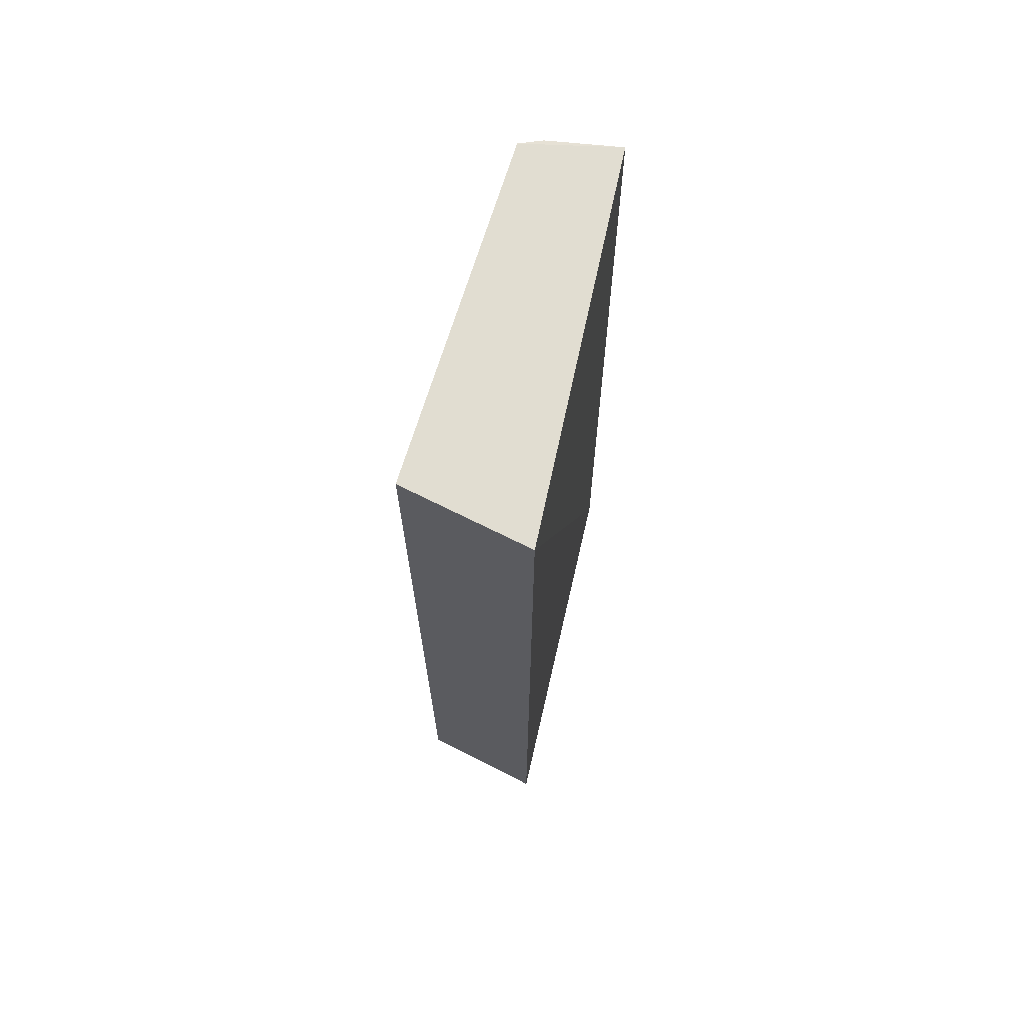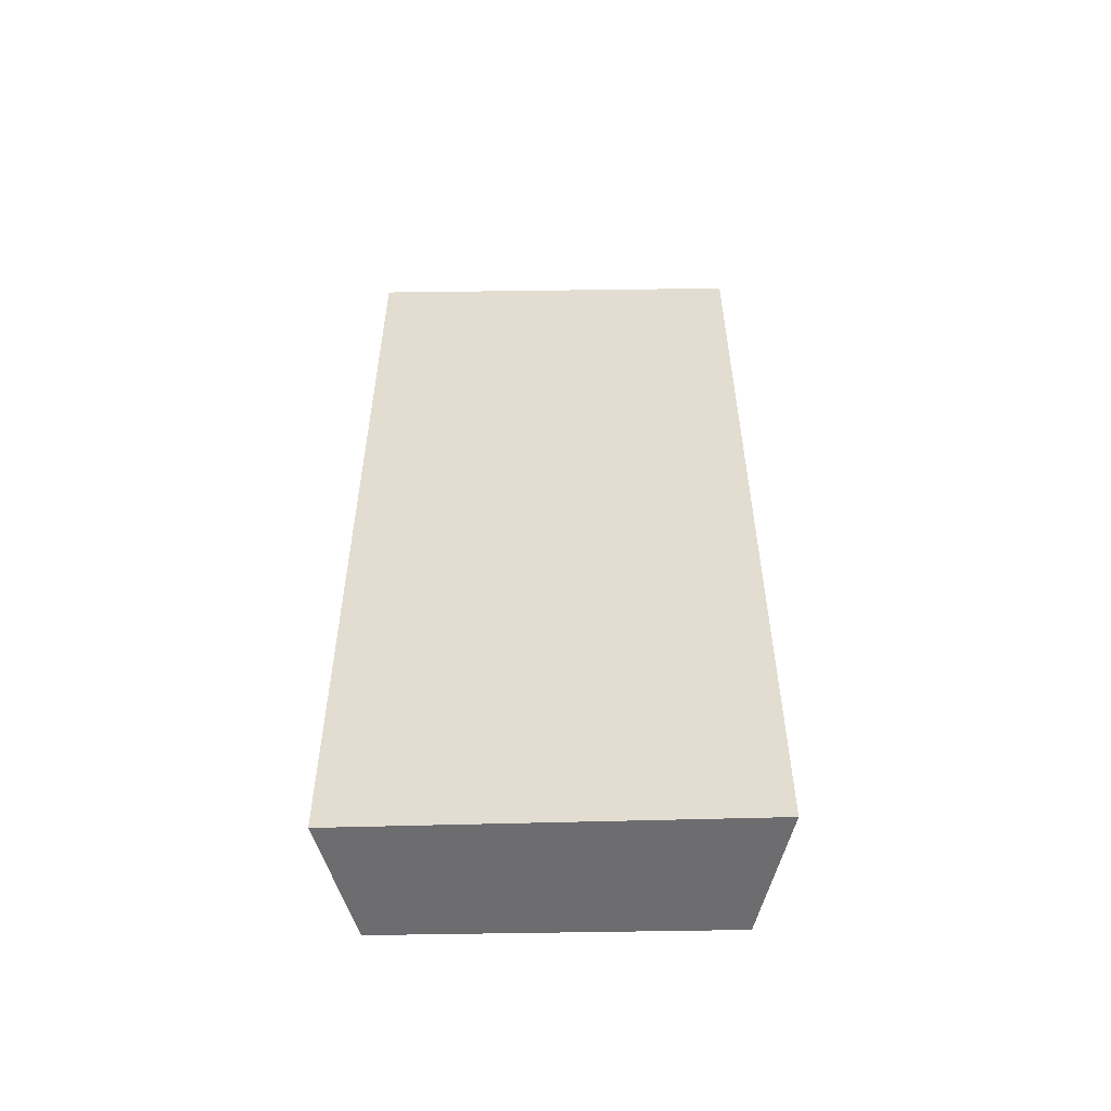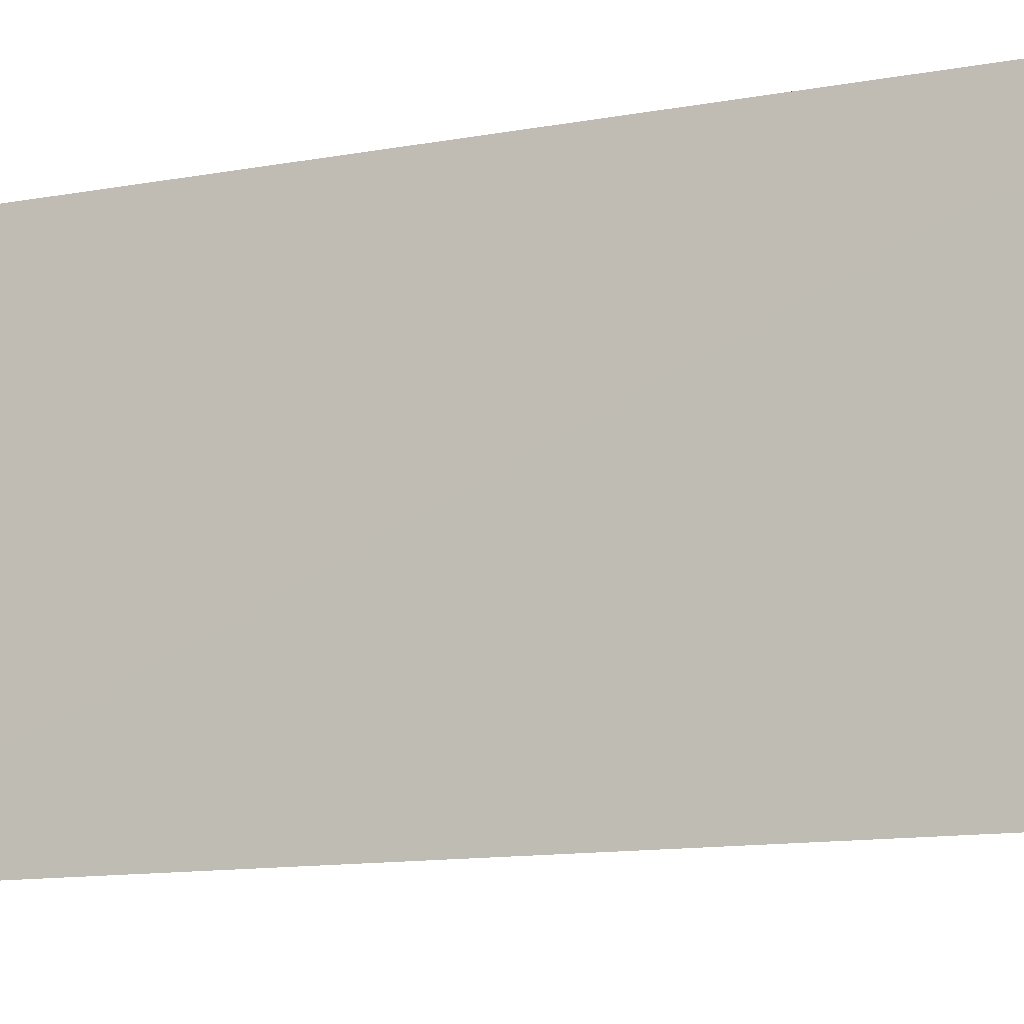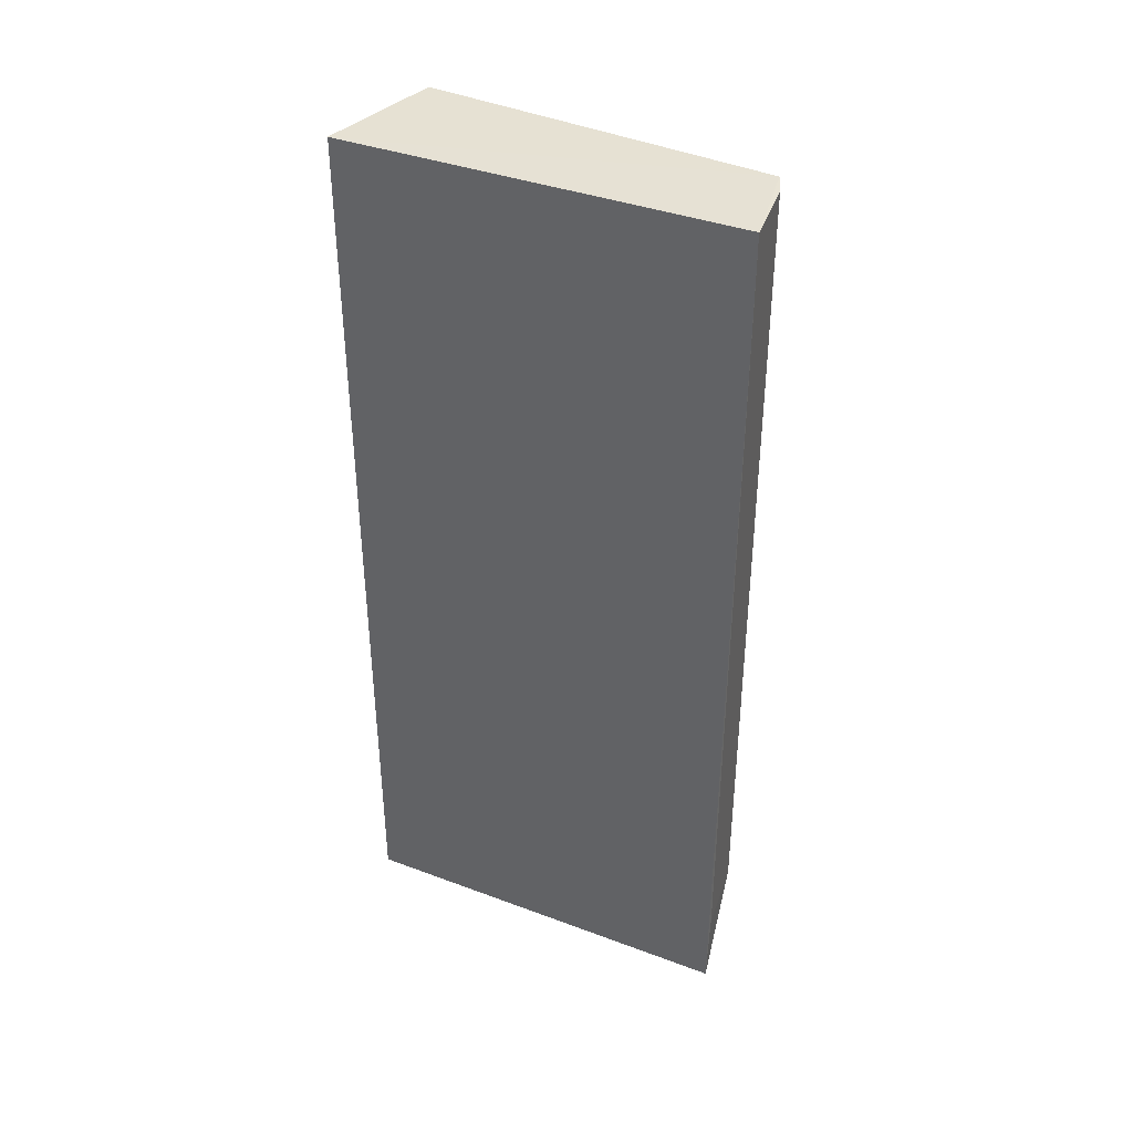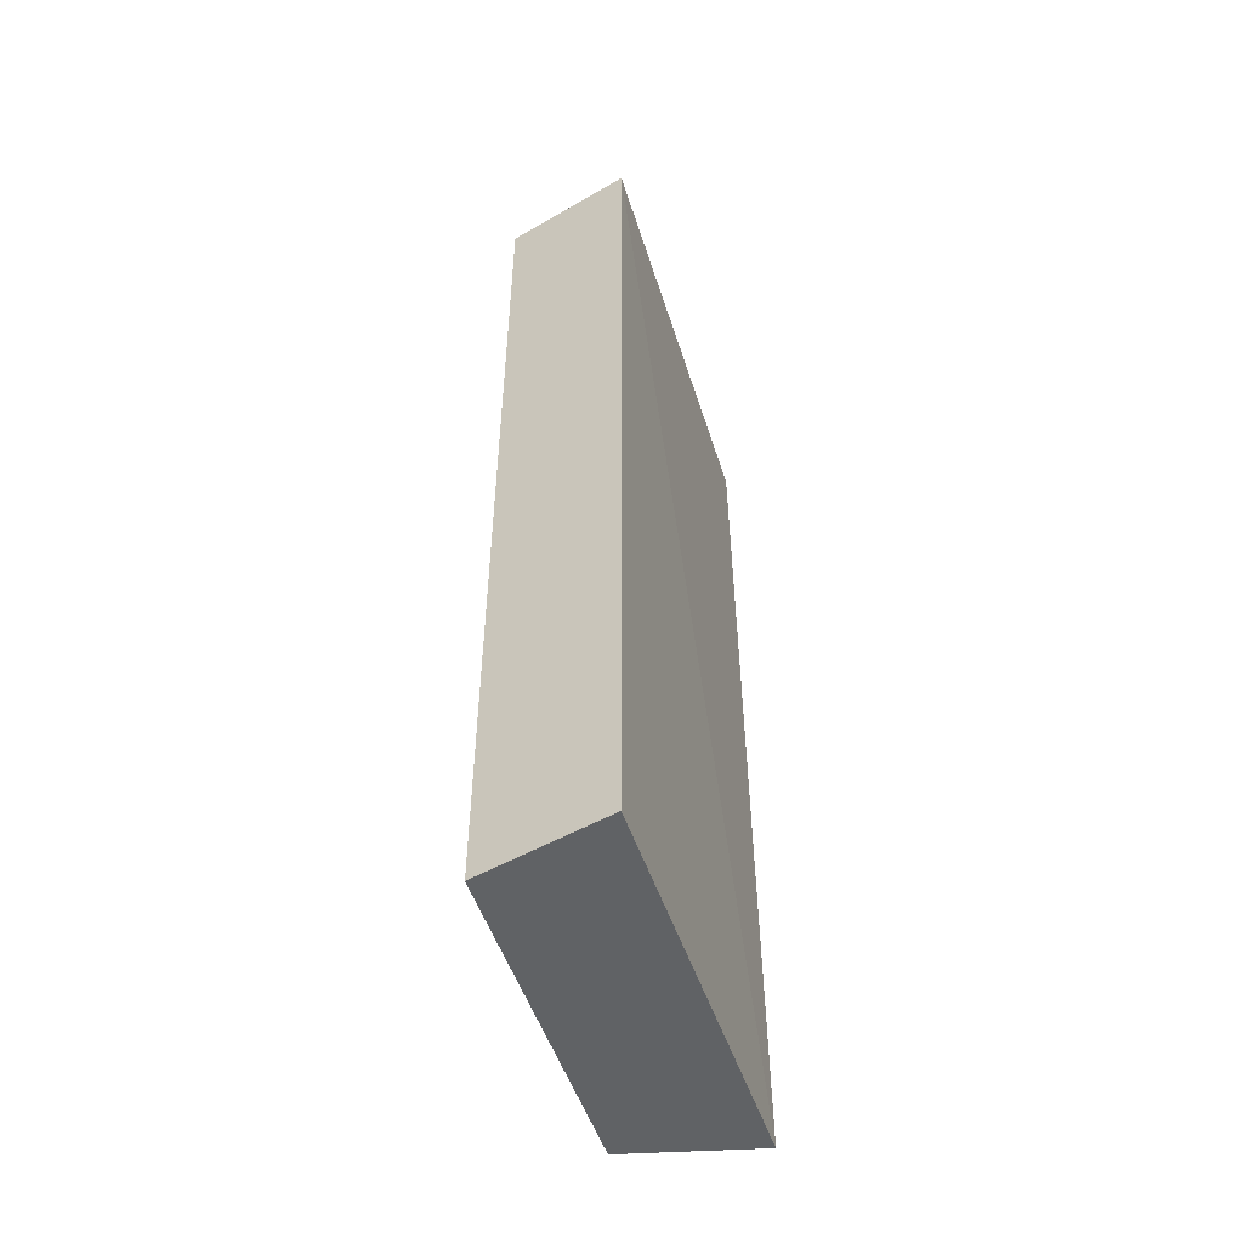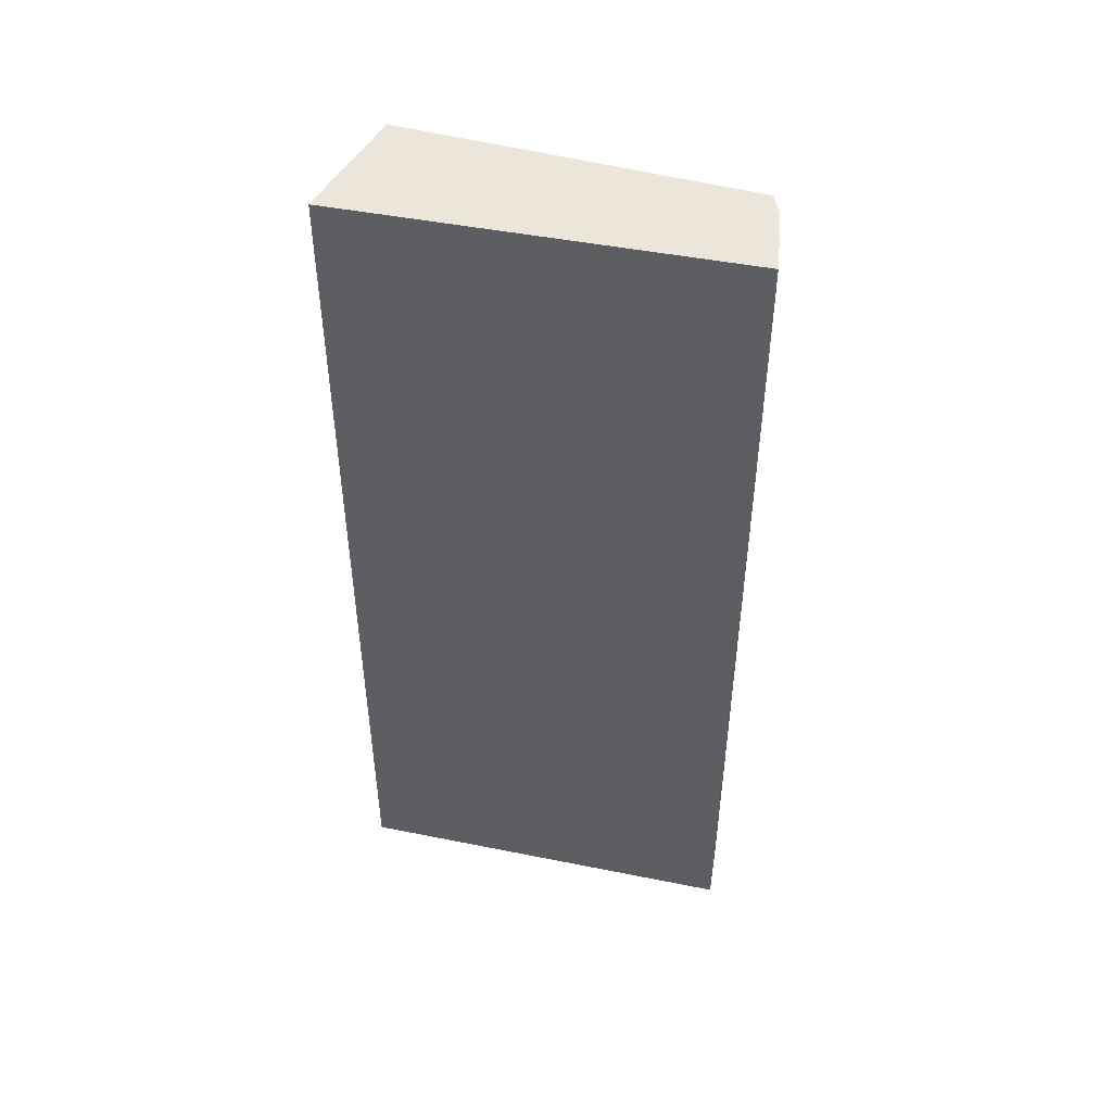
<metadata>
{"format":"obj","ext":"obj","renderer":"f3d","projection":"perspective","resolution":1024,"background":"white","views":[{"elev":69.2,"azim":12.9,"up":"+Z"},{"elev":-54.1,"azim":91.7,"up":"+Z"},{"elev":-11.6,"azim":114.4,"up":"+Y"},{"elev":38.9,"azim":115.0,"up":"+Z"},{"elev":-50.5,"azim":18.1,"up":"+Z"},{"elev":47.5,"azim":102.7,"up":"+Z"}]}
</metadata>
<code>
v 0.01311 -0.1478 0.2668
v 0.01314 -0.1482 -0.4167
v 0.01346 0.1482 -0.4167
v -0.04538 0.1414 0.2646
v -0.08146 -0.1245 -0.4167
v 0.009468 0.1481 0.2649
v -0.08126 -0.1242 0.2661
v -0.08372 0.1229 -0.4167
v 0.009489 0.1484 -0.3561
v -0.0624 0.1347 0.2649
v -0.04548 0.1416 -0.3561
v -0.06253 0.135 -0.3561
f 1 2 3
f 5 3 2
f 6 1 3
f 7 5 2
f 7 2 1
f 8 3 5
f 8 5 7
f 9 6 3
f 9 4 6
f 10 6 4
f 10 8 7
f 10 7 1
f 10 1 6
f 11 4 9
f 11 9 3
f 11 3 8
f 12 11 8
f 12 8 10
f 12 10 4
f 12 4 11

</code>
